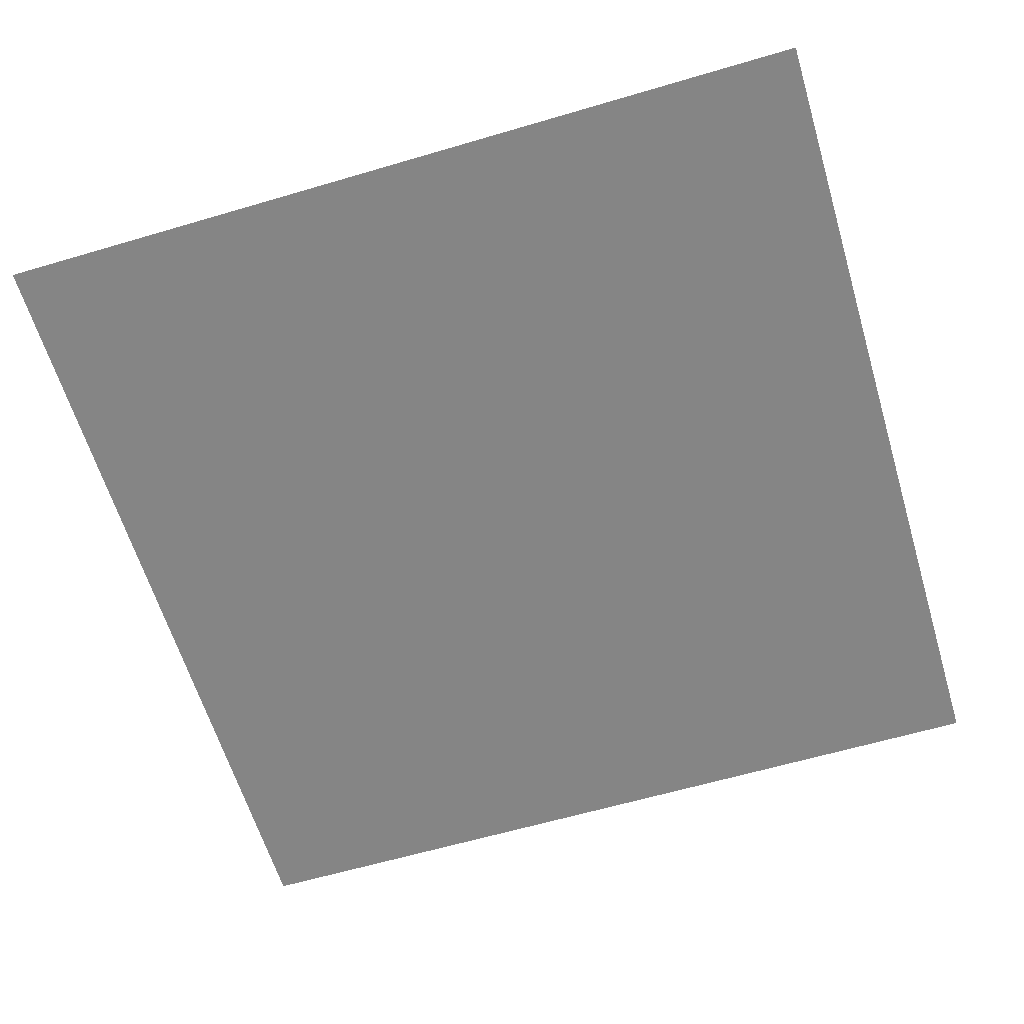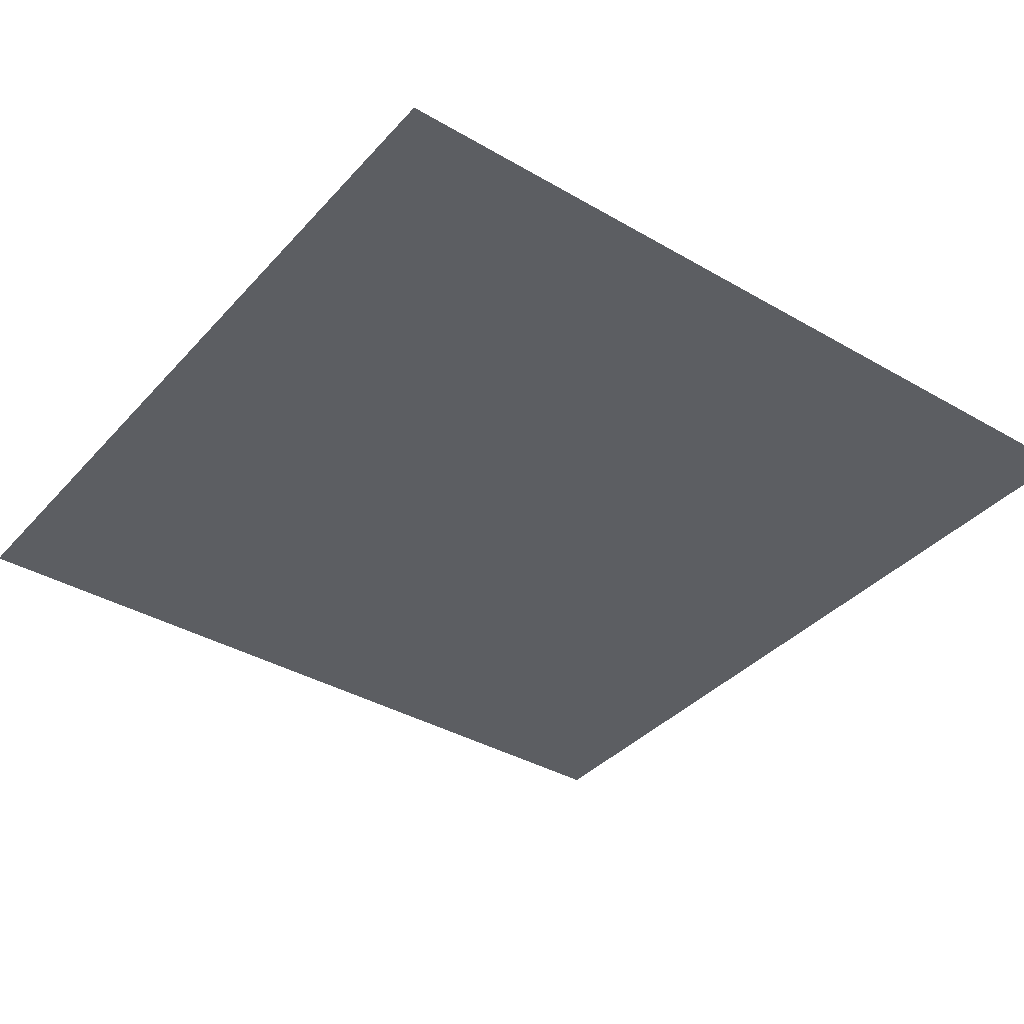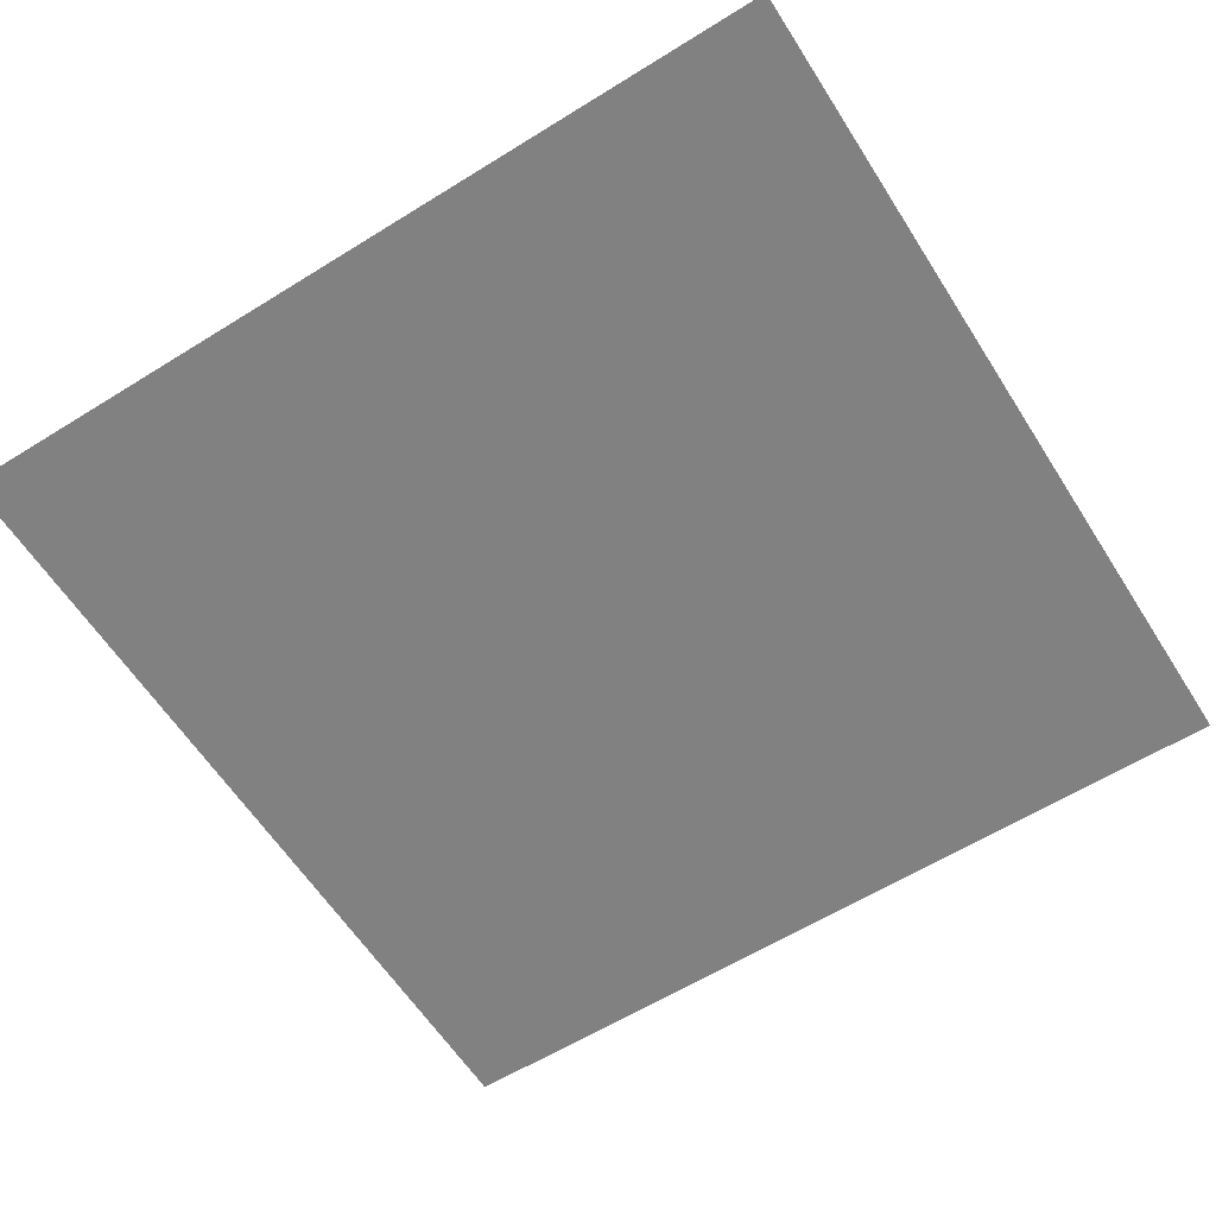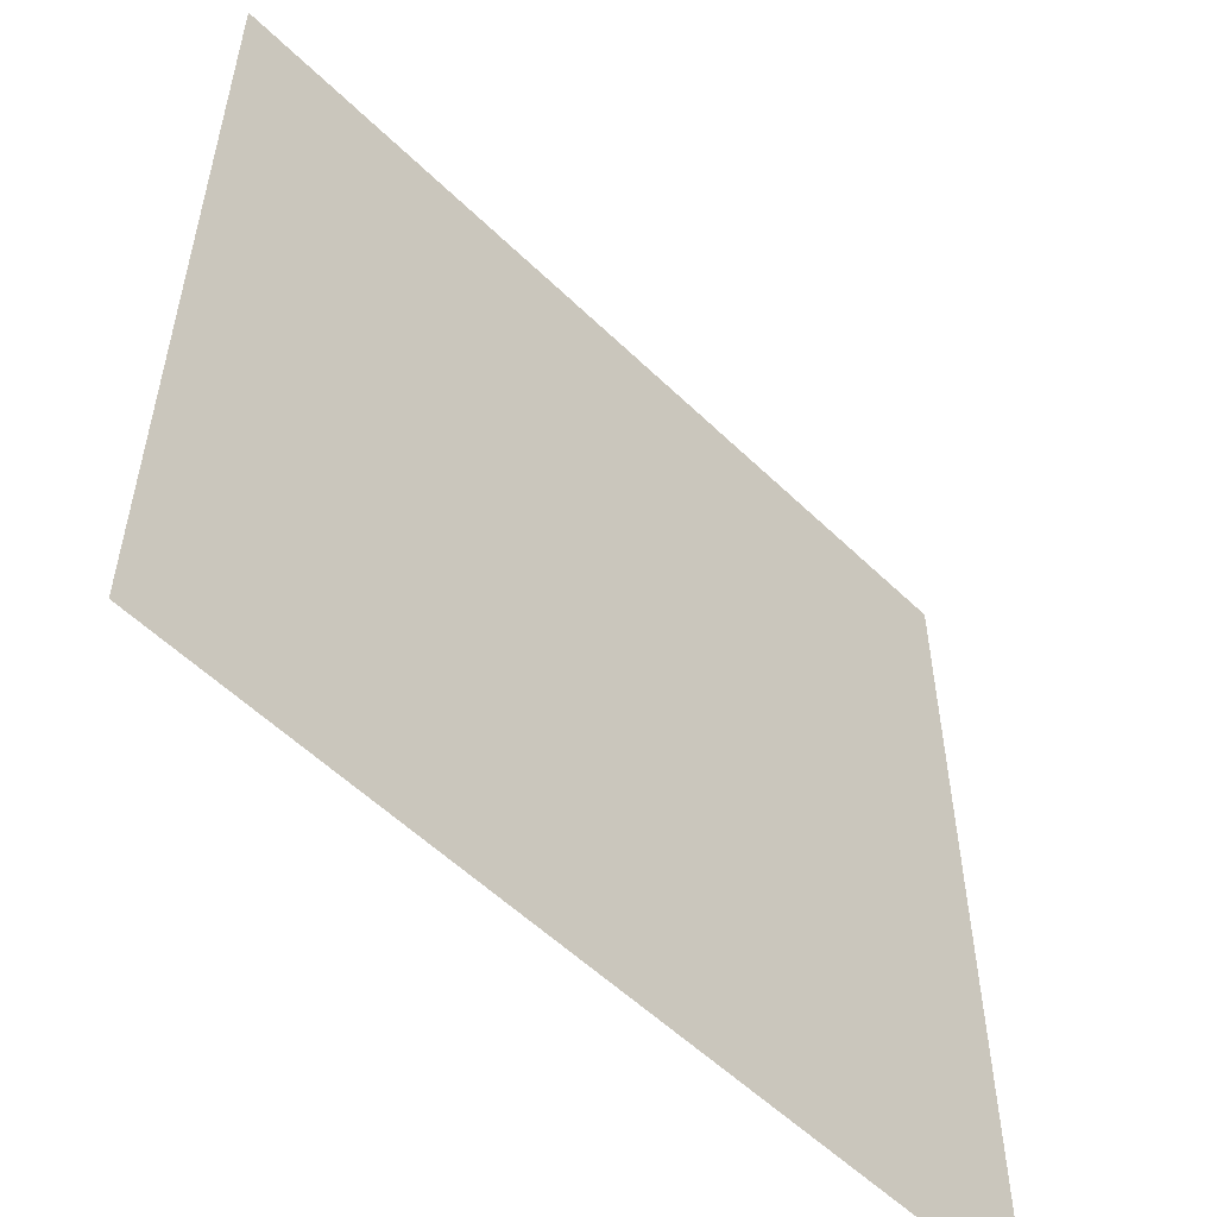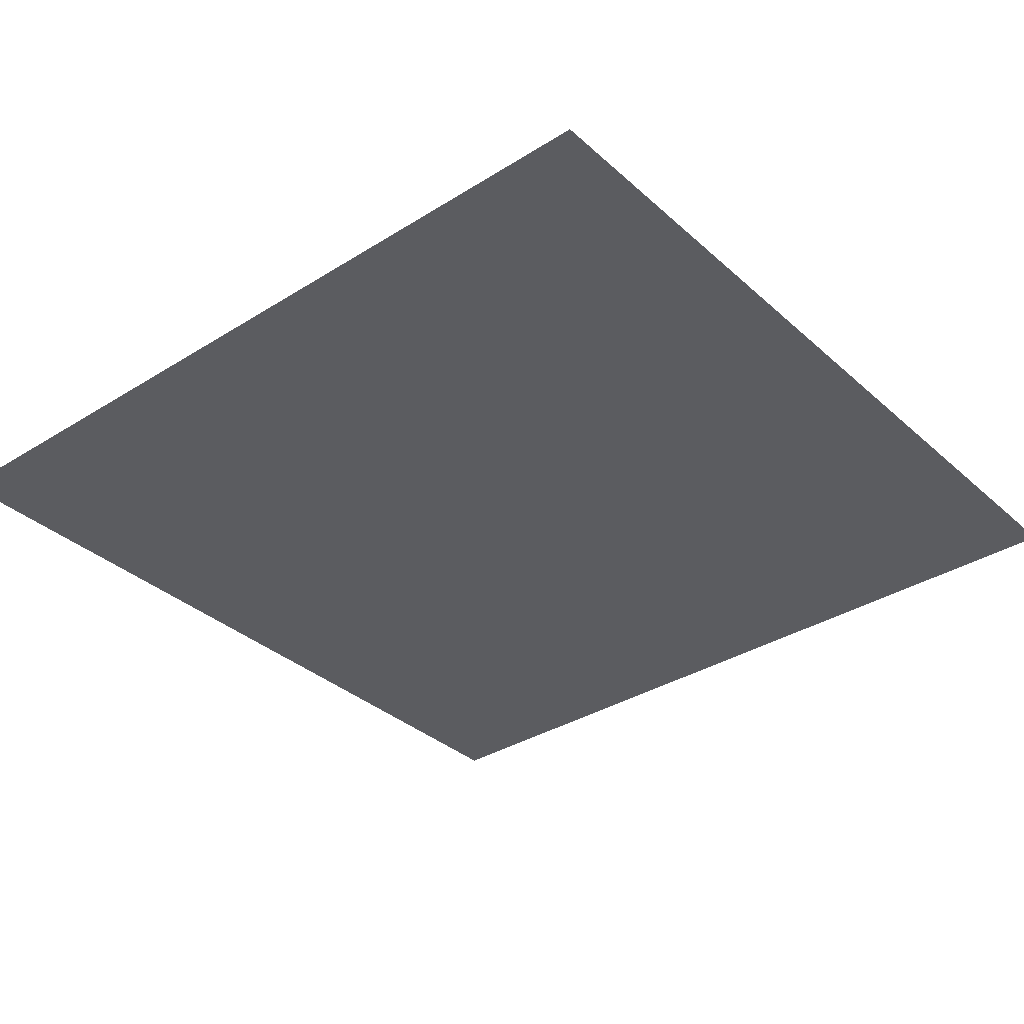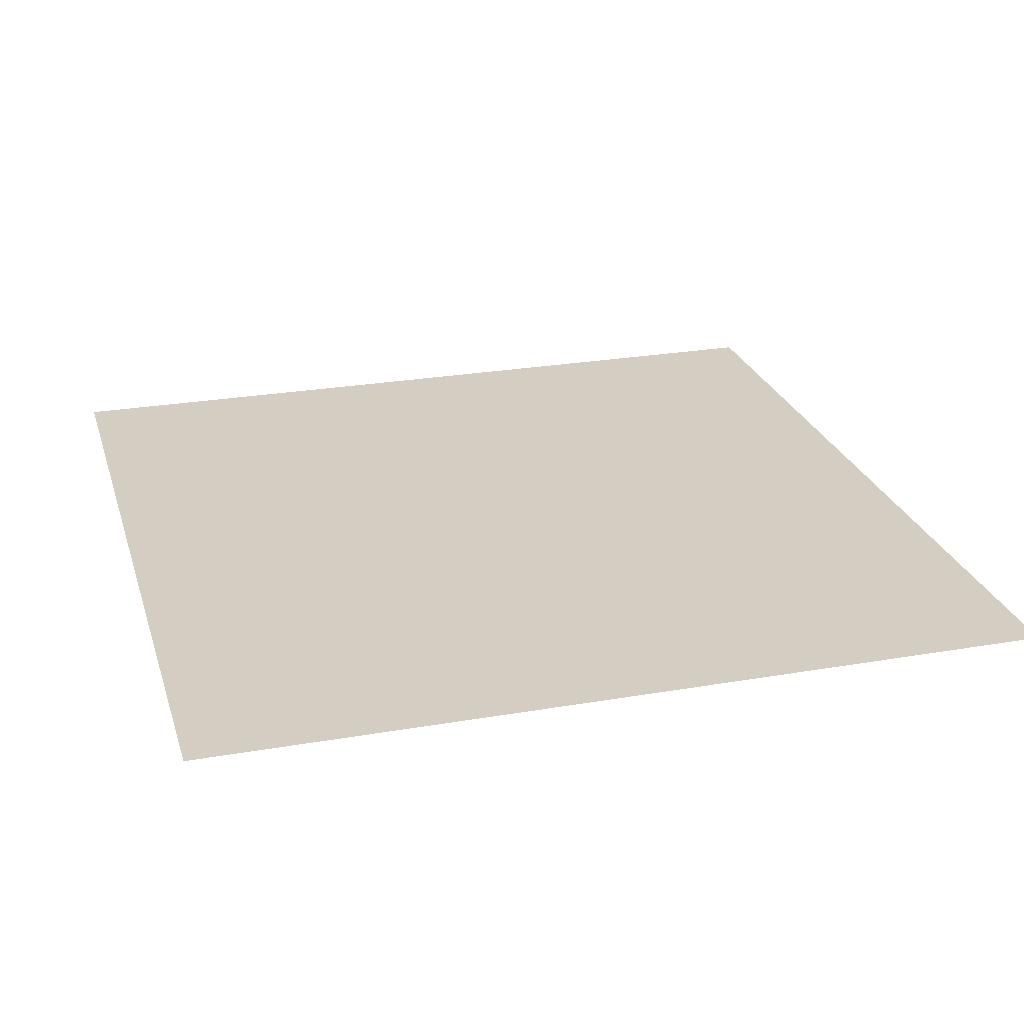
<metadata>
{"format":"obj","ext":"obj","renderer":"f3d","projection":"perspective","resolution":1024,"background":"white","views":[{"elev":-61.8,"azim":-73.3,"up":"+Z"},{"elev":-37.6,"azim":143.4,"up":"+Z"},{"elev":-60.5,"azim":122.4,"up":"+Z"},{"elev":-55.1,"azim":134.4,"up":"+Y"},{"elev":-34.5,"azim":40.1,"up":"+Z"},{"elev":25.2,"azim":-105.7,"up":"+Z"}]}
</metadata>
<code>
o Plane
v -0.5 0.5 8.041e-17
v 0.5 0.5 8.041e-17
v 0.5 -0.5 -8.041e-17
v -0.5 -0.5 -8.041e-17
g Default
f 1 4 2
f 3 2 4

</code>
